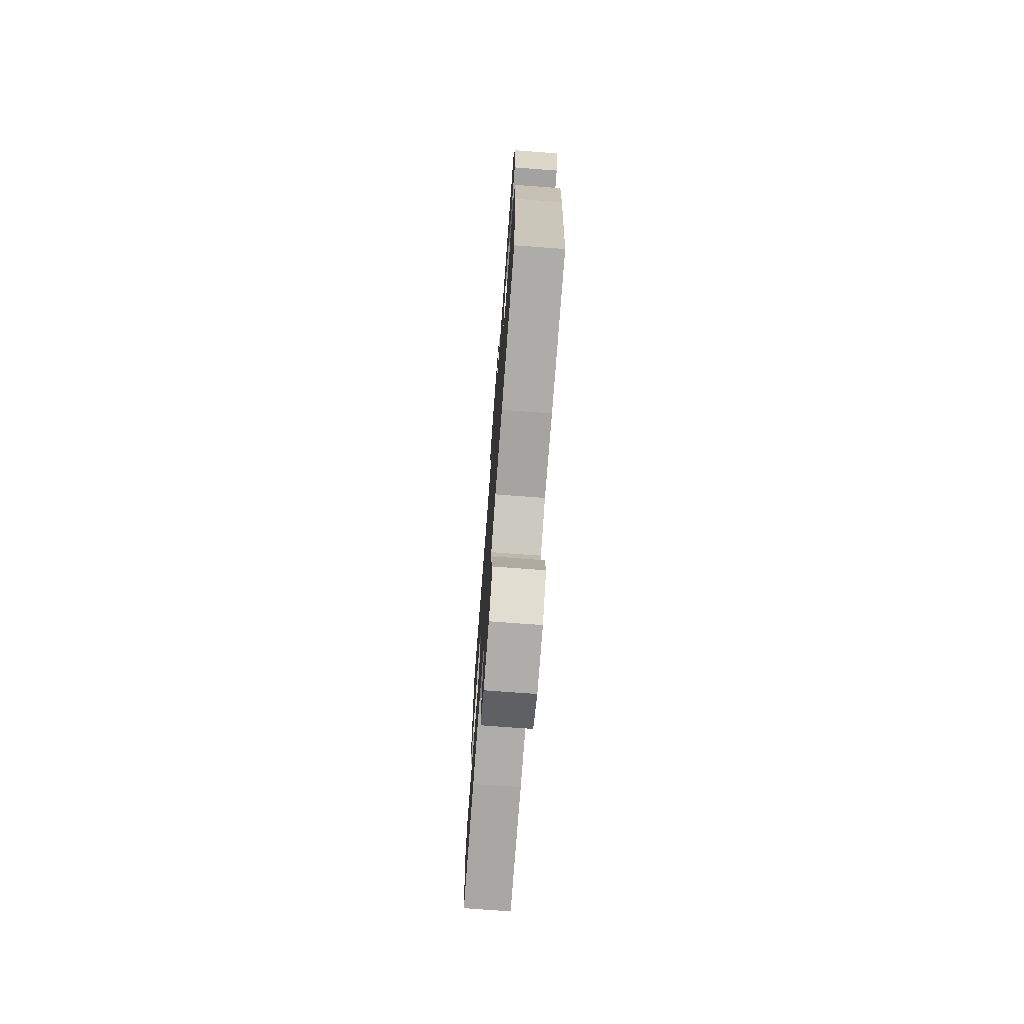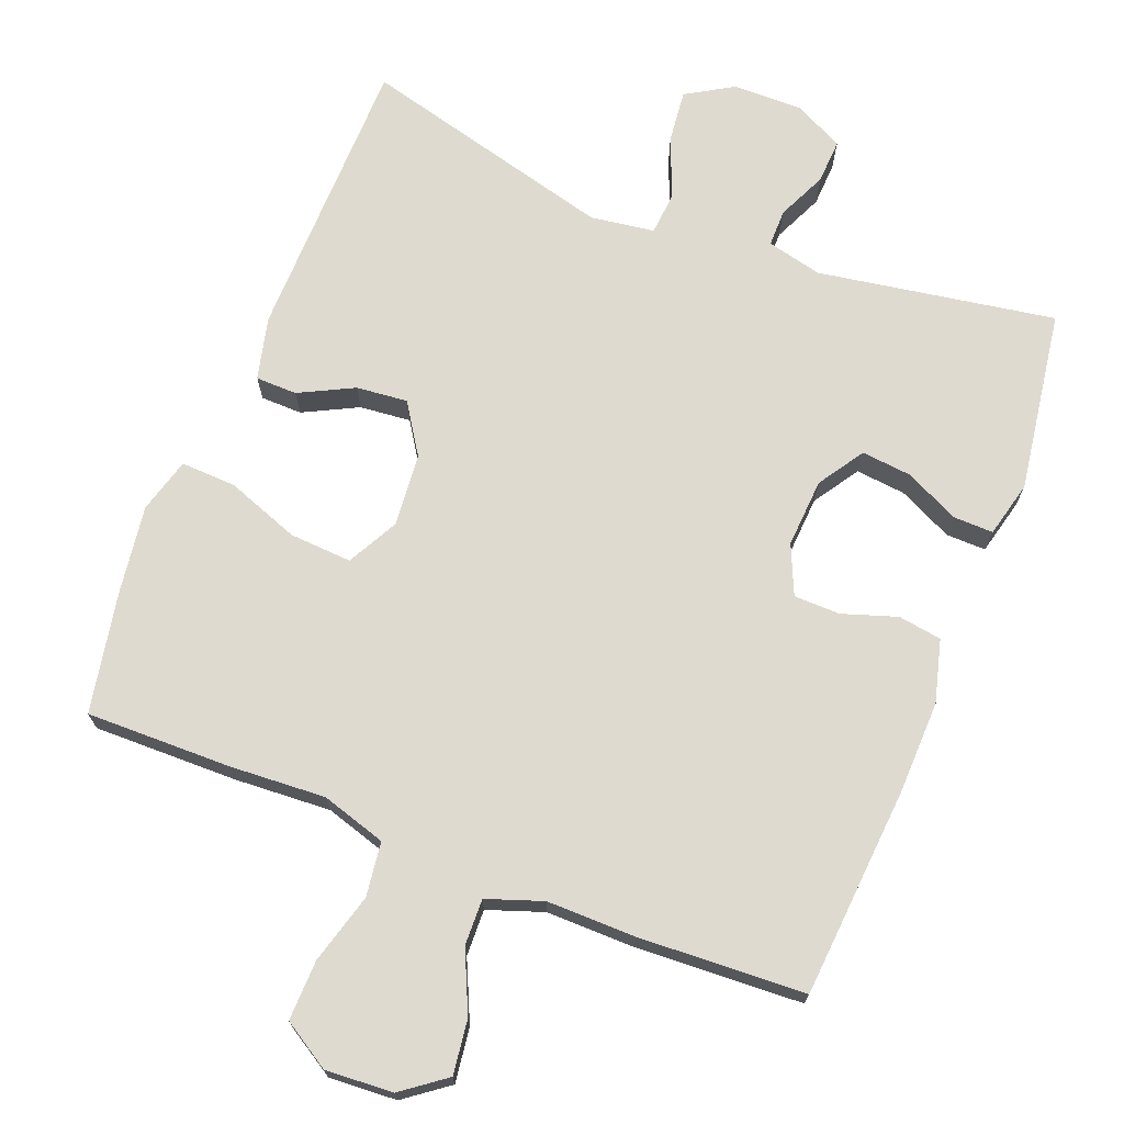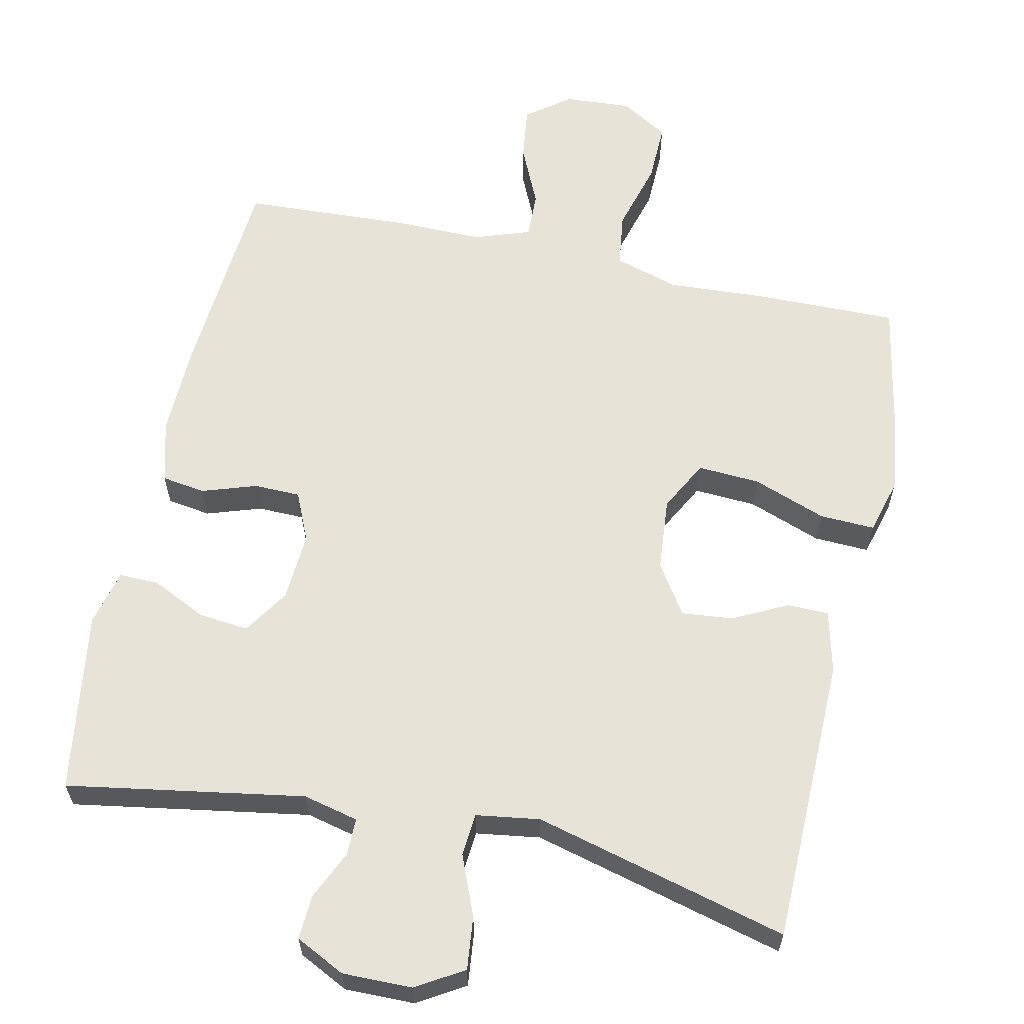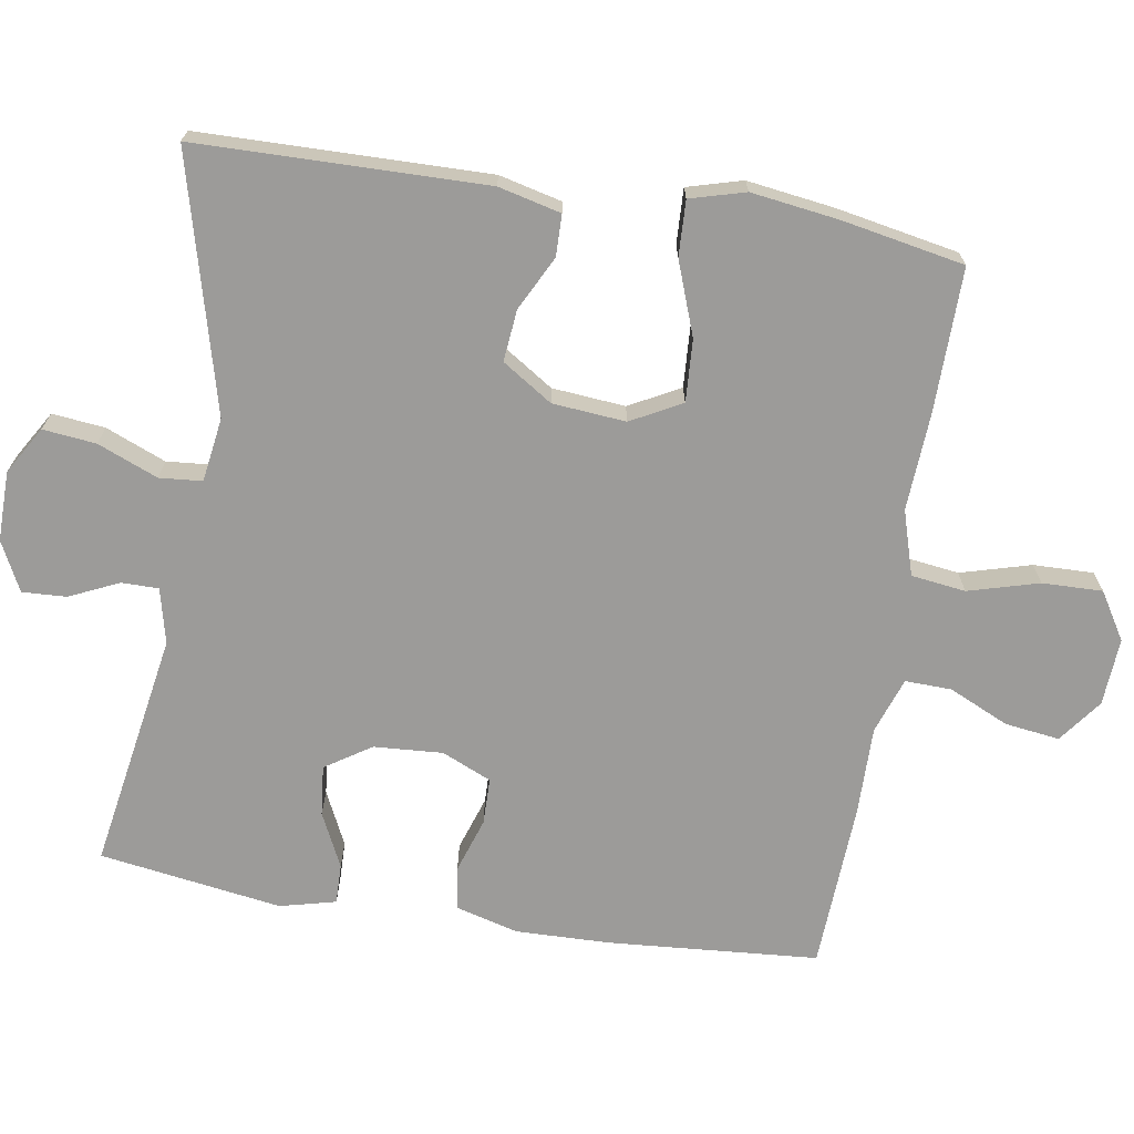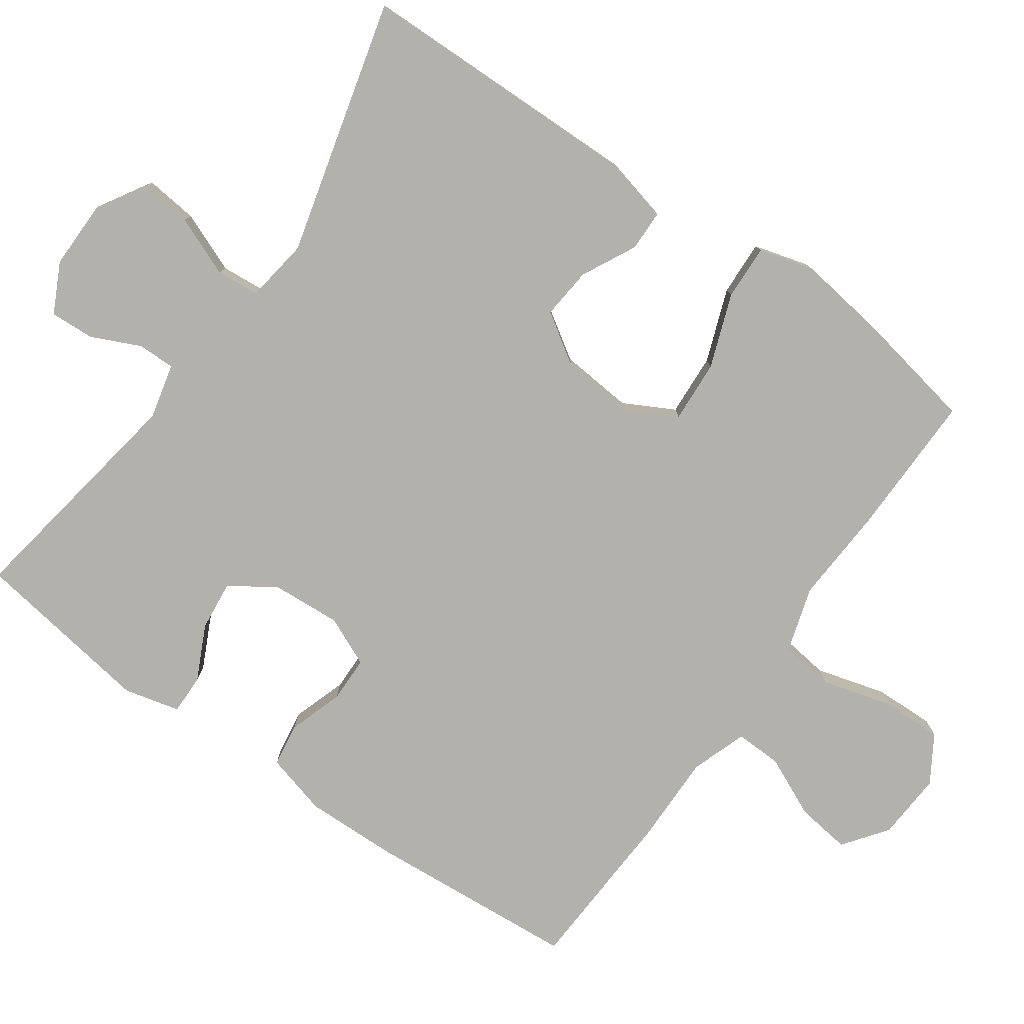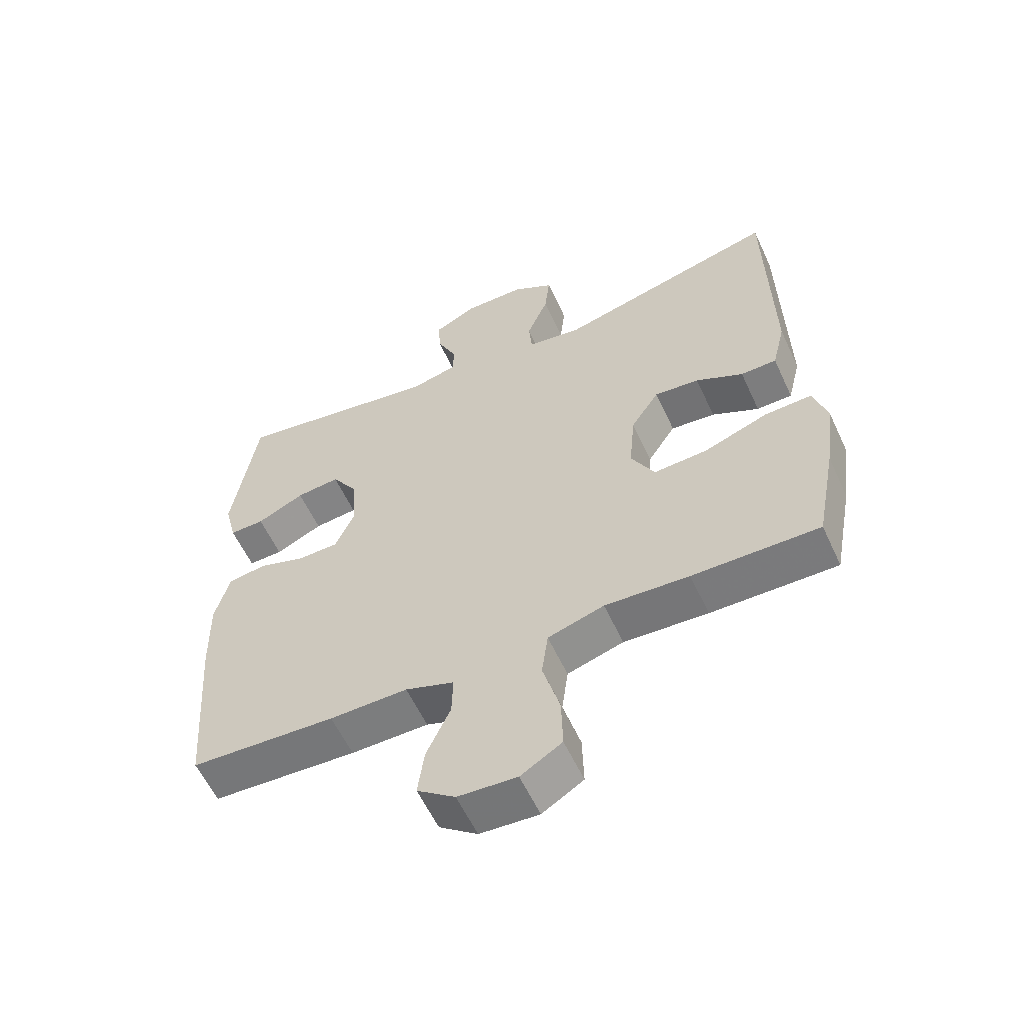
<metadata>
{"format":"obj","ext":"obj","renderer":"f3d","projection":"perspective","resolution":1024,"background":"white","views":[{"elev":-73.7,"azim":-94.3,"up":"+Z"},{"elev":71.0,"azim":-158.5,"up":"+Y"},{"elev":61.7,"azim":12.3,"up":"+Y"},{"elev":-69.9,"azim":80.9,"up":"+Y"},{"elev":-79.1,"azim":54.9,"up":"+Y"},{"elev":-58.7,"azim":24.8,"up":"+Z"}]}
</metadata>
<code>
v -0.5 0.07 -0.5
v -0.522 0.07 -0.21
v -0.525 0.07 -0.081
v -0.502 0.07 0.005
v -0.442 0.07 0.014
v -0.367 0.07 -0.011
v -0.303 0.07 -0.01
v -0.273 0.07 0.058
v -0.279 0.07 0.153
v -0.32 0.07 0.216
v -0.389 0.07 0.209
v -0.464 0.07 0.173
v -0.519 0.07 0.172
v -0.538 0.07 0.249
v -0.5 0.07 0.5
v -0.173 0.07 0.445
v -0.097 0.07 0.463
v -0.097 0.07 0.514
v -0.128 0.07 0.582
v -0.131 0.07 0.643
v -0.063 0.07 0.677
v 0.033 0.07 0.676
v 0.098 0.07 0.637
v 0.09 0.07 0.564
v 0.056 0.07 0.481
v 0.061 0.07 0.422
v 0.149 0.07 0.409
v 0.5 0.07 0.5
v 0.506 0.07 0.102
v 0.485 0.07 0.016
v 0.428 0.07 0.015
v 0.353 0.07 0.053
v 0.282 0.07 0.06
v 0.237 0.07 -0.009
v 0.228 0.07 -0.11
v 0.265 0.07 -0.18
v 0.351 0.07 -0.175
v 0.452 0.07 -0.138
v 0.528 0.07 -0.135
v 0.549 0.07 -0.211
v 0.532 0.07 -0.332
v 0.5 0.07 -0.5
v 0.3 0.07 -0.497
v 0.167 0.07 -0.489
v 0.078 0.07 -0.516
v 0.068 0.07 -0.591
v 0.095 0.07 -0.688
v 0.097 0.07 -0.771
v 0.032 0.07 -0.811
v -0.061 0.07 -0.805
v -0.121 0.07 -0.76
v -0.111 0.07 -0.685
v -0.073 0.07 -0.602
v -0.071 0.07 -0.538
v -0.148 0.07 -0.511
v -0.271 0.07 -0.512
v -0.5 0 -0.5
v -0.522 0 -0.21
v -0.525 0 -0.081
v -0.502 0 0.005
v -0.442 0 0.014
v -0.367 0 -0.011
v -0.303 0 -0.01
v -0.273 0 0.058
v -0.279 0 0.153
v -0.32 0 0.216
v -0.389 0 0.209
v -0.464 0 0.173
v -0.519 0 0.172
v -0.538 0 0.249
v -0.5 0 0.5
v -0.173 0 0.445
v -0.097 0 0.463
v -0.097 0 0.514
v -0.128 0 0.582
v -0.131 0 0.643
v -0.063 0 0.677
v 0.033 0 0.676
v 0.098 0 0.637
v 0.09 0 0.564
v 0.056 0 0.481
v 0.061 0 0.422
v 0.149 0 0.409
v 0.5 0 0.5
v 0.506 0 0.102
v 0.485 0 0.016
v 0.428 0 0.015
v 0.353 0 0.053
v 0.282 0 0.06
v 0.237 0 -0.009
v 0.228 0 -0.11
v 0.265 0 -0.18
v 0.351 0 -0.175
v 0.452 0 -0.138
v 0.528 0 -0.135
v 0.549 0 -0.211
v 0.532 0 -0.332
v 0.5 0 -0.5
v 0.3 0 -0.497
v 0.167 0 -0.489
v 0.078 0 -0.516
v 0.068 0 -0.591
v 0.095 0 -0.688
v 0.097 0 -0.771
v 0.032 0 -0.811
v -0.061 0 -0.805
v -0.121 0 -0.76
v -0.111 0 -0.685
v -0.073 0 -0.602
v -0.071 0 -0.538
v -0.148 0 -0.511
v -0.271 0 -0.512
f 55 56 1 2
f 54 55 2 3
f 50 51 52 53
f 50 53 54
f 49 50 54
f 46 47 48 49
f 45 46 49 54
f 44 45 54 3
f 37 38 39 40
f 36 37 40 41
f 29 30 31 32
f 27 28 29 32
f 26 27 32 33
f 22 23 24 25
f 22 25 26
f 21 22 26
f 18 19 20 21
f 17 18 21 26
f 16 17 26 33
f 11 12 13 14
f 10 11 14 15
f 9 10 15 16
f 3 4 5 6
f 3 6 7
f 44 3 7
f 43 44 7 8
f 36 41 42 43
f 35 36 43 8
f 34 35 8 9
f 9 16 33 34
f 58 57 112 111
f 59 58 111 110
f 109 108 107 106
f 110 109 106
f 110 106 105
f 105 104 103 102
f 110 105 102 101
f 59 110 101 100
f 96 95 94 93
f 97 96 93 92
f 88 87 86 85
f 88 85 84 83
f 89 88 83 82
f 81 80 79 78
f 82 81 78
f 82 78 77
f 77 76 75 74
f 82 77 74 73
f 89 82 73 72
f 70 69 68 67
f 71 70 67 66
f 72 71 66 65
f 62 61 60 59
f 63 62 59
f 63 59 100
f 64 63 100 99
f 99 98 97 92
f 64 99 92 91
f 65 64 91 90
f 90 89 72 65
f 1 57 58 2
f 2 58 59 3
f 3 59 60 4
f 4 60 61 5
f 5 61 62 6
f 6 62 63 7
f 7 63 64 8
f 8 64 65 9
f 9 65 66 10
f 10 66 67 11
f 11 67 68 12
f 12 68 69 13
f 13 69 70 14
f 14 70 71 15
f 15 71 72 16
f 16 72 73 17
f 17 73 74 18
f 18 74 75 19
f 19 75 76 20
f 20 76 77 21
f 21 77 78 22
f 22 78 79 23
f 23 79 80 24
f 24 80 81 25
f 25 81 82 26
f 26 82 83 27
f 27 83 84 28
f 28 84 85 29
f 29 85 86 30
f 30 86 87 31
f 31 87 88 32
f 32 88 89 33
f 33 89 90 34
f 34 90 91 35
f 35 91 92 36
f 36 92 93 37
f 37 93 94 38
f 38 94 95 39
f 39 95 96 40
f 40 96 97 41
f 41 97 98 42
f 42 98 99 43
f 43 99 100 44
f 44 100 101 45
f 45 101 102 46
f 46 102 103 47
f 47 103 104 48
f 48 104 105 49
f 49 105 106 50
f 50 106 107 51
f 51 107 108 52
f 52 108 109 53
f 53 109 110 54
f 54 110 111 55
f 55 111 112 56
f 56 112 57 1

</code>
